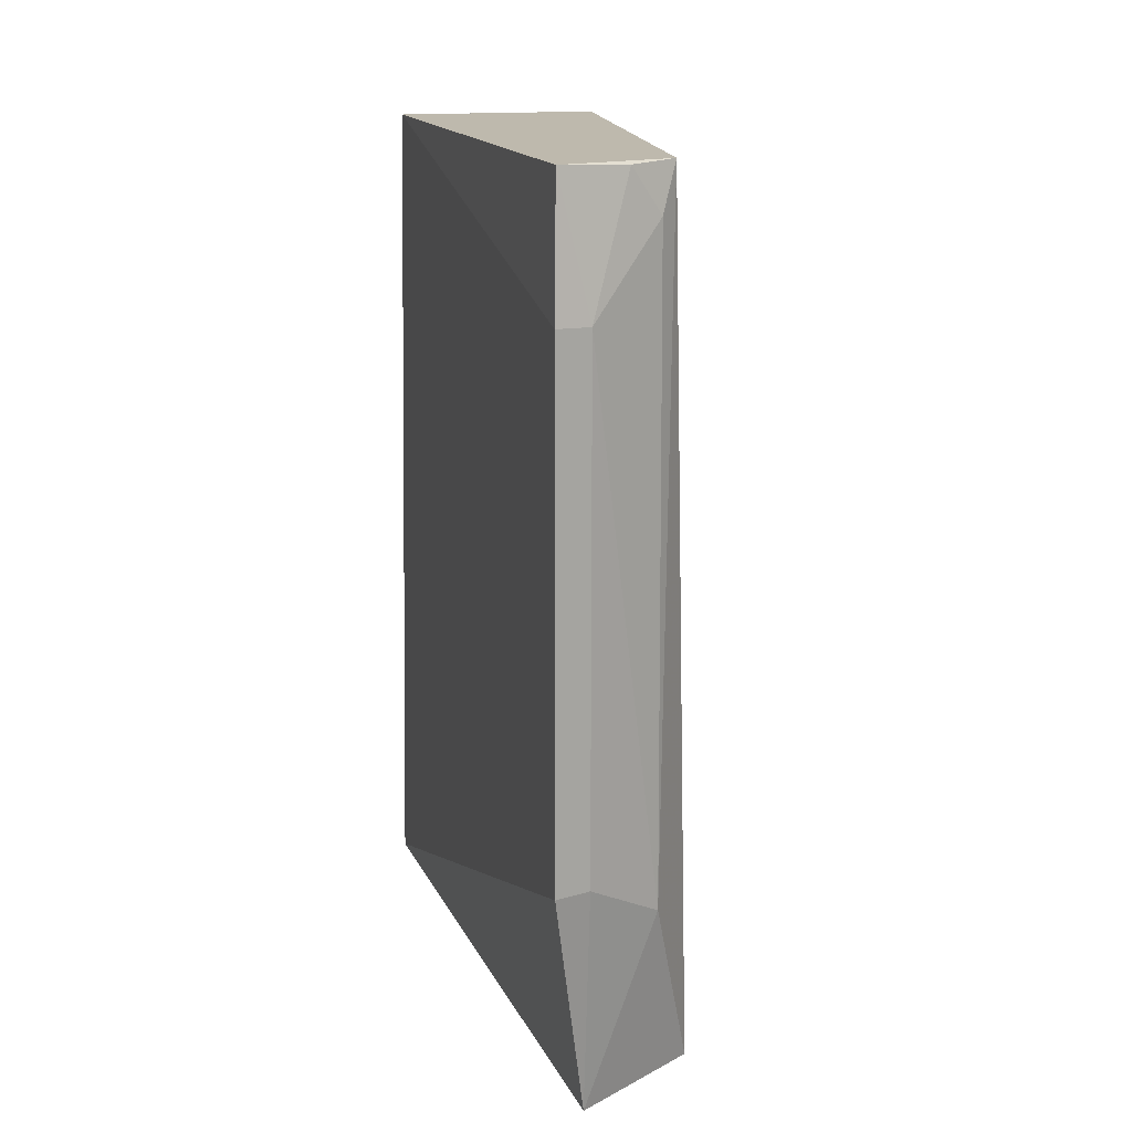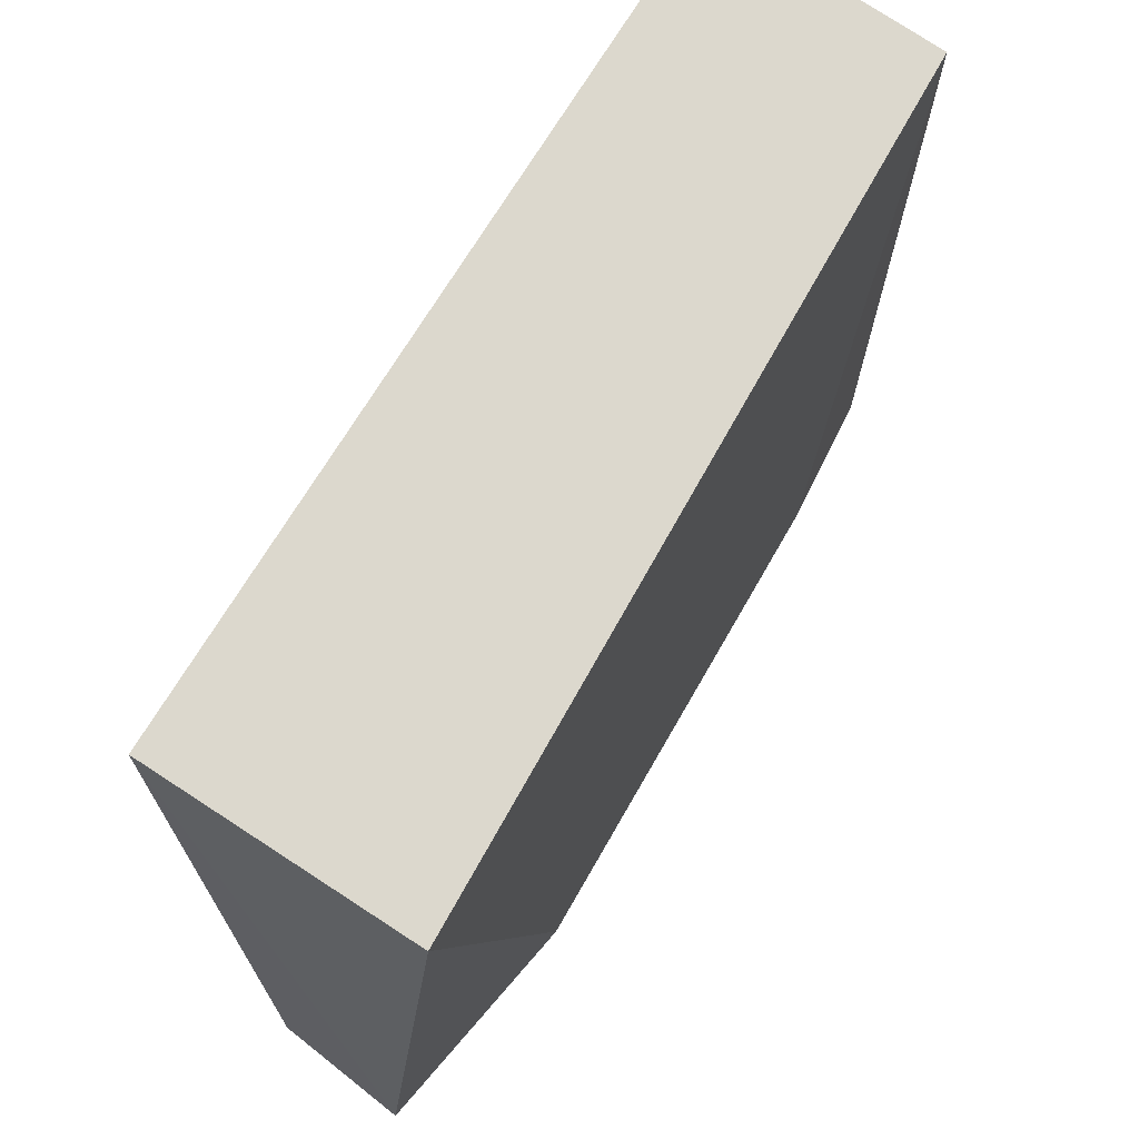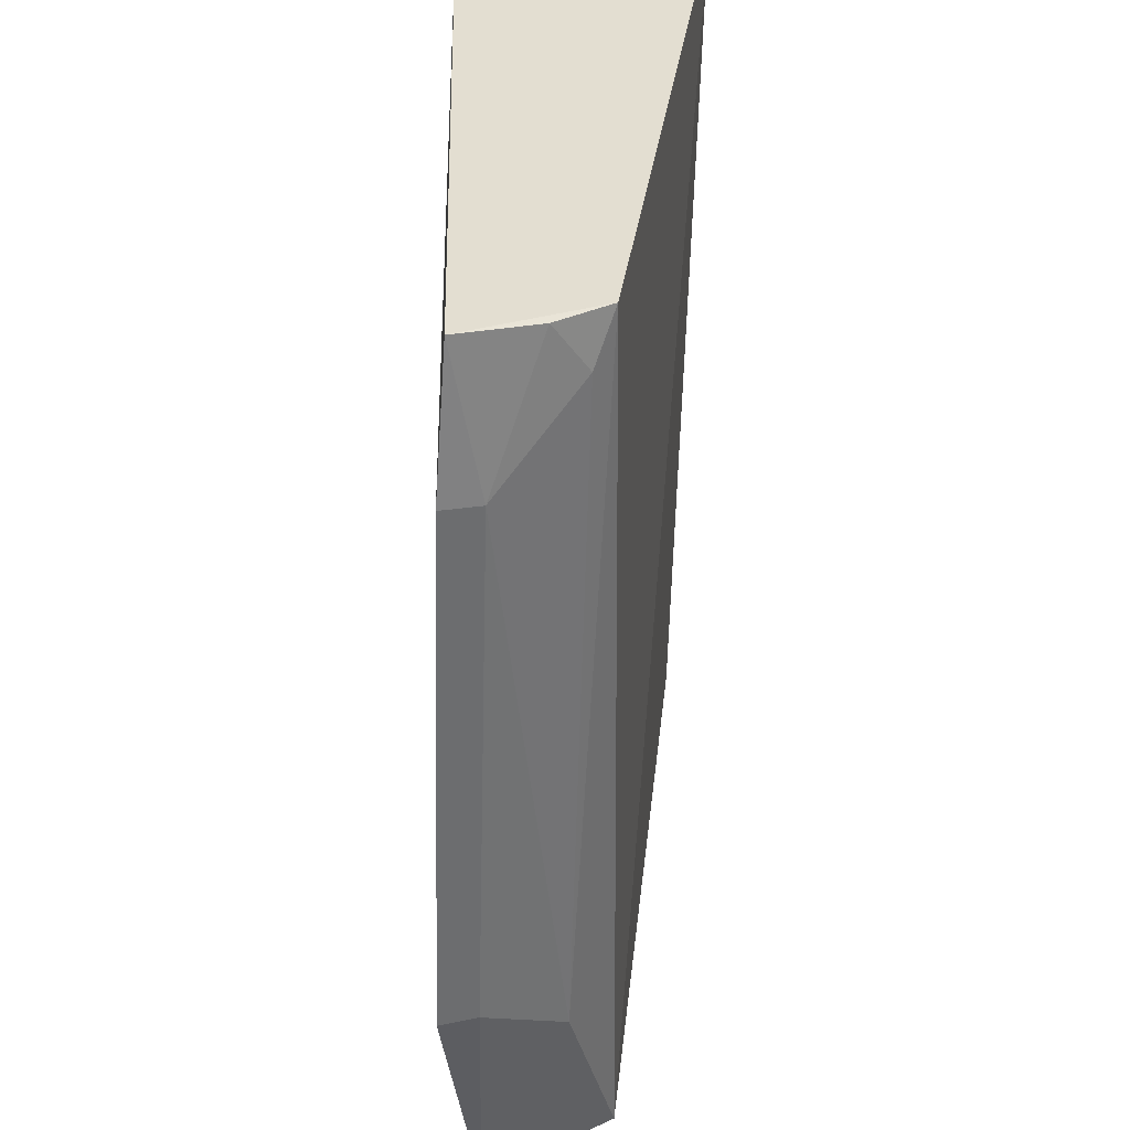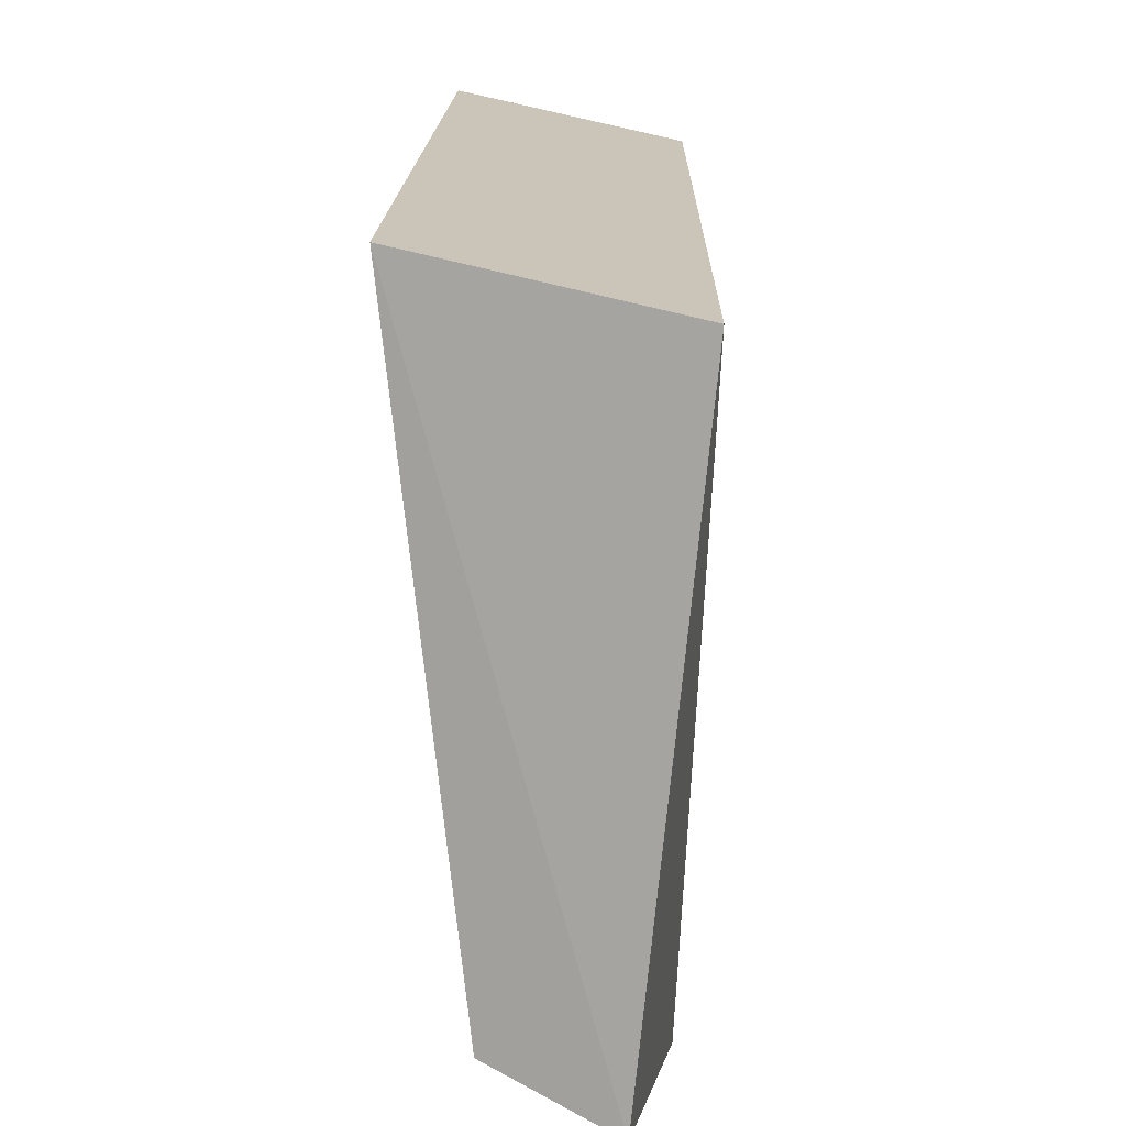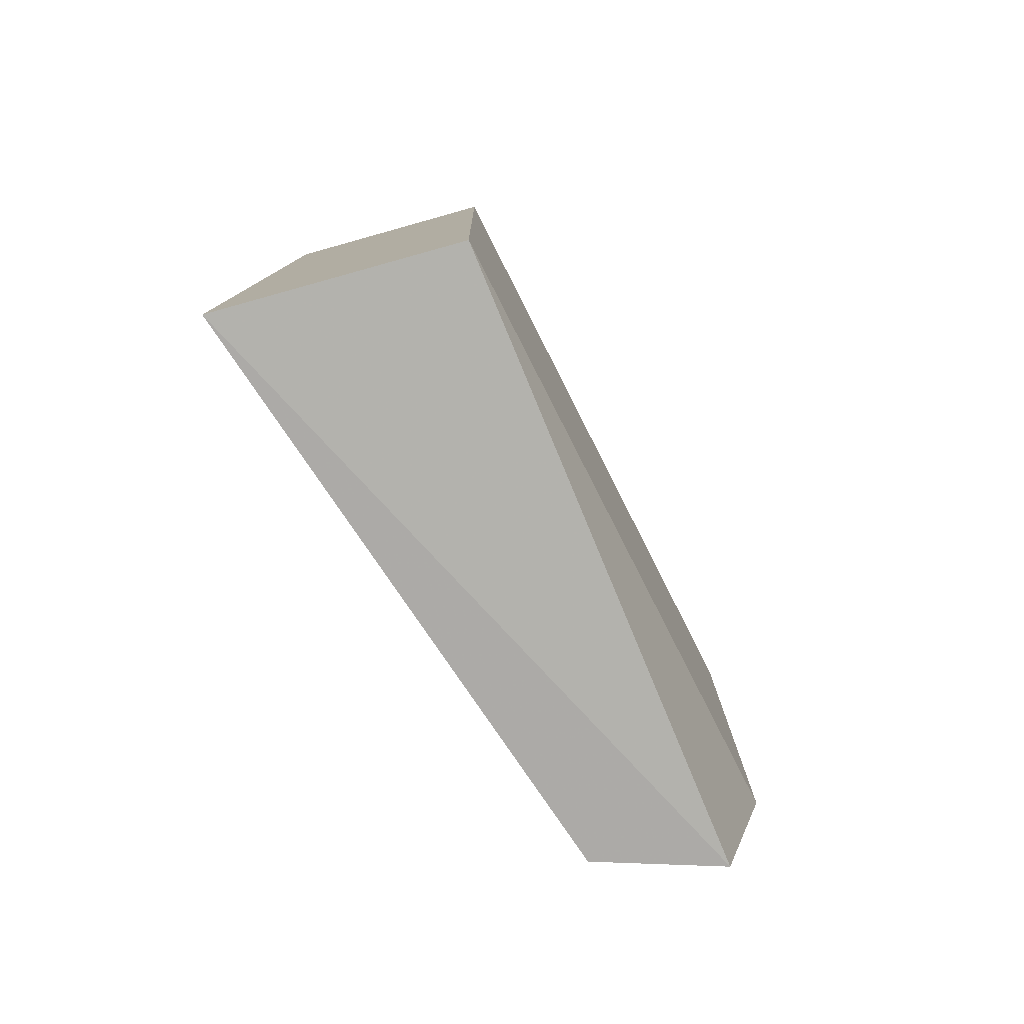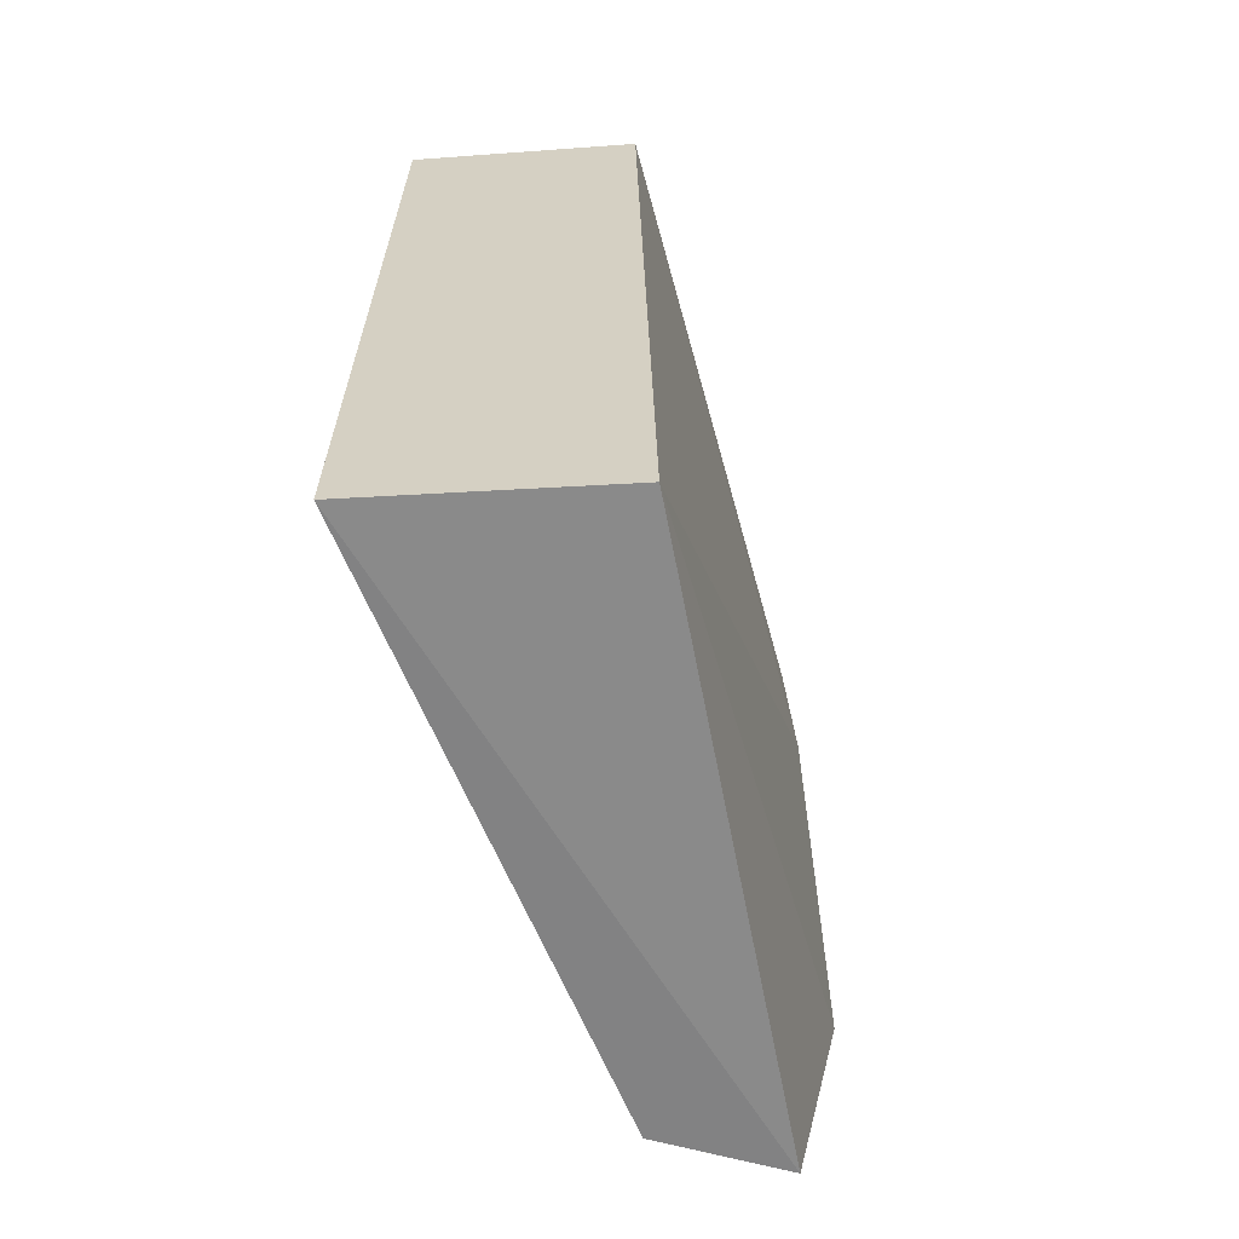
<metadata>
{"format":"obj","ext":"obj","renderer":"f3d","projection":"perspective","resolution":1024,"background":"white","views":[{"elev":15.5,"azim":166.3,"up":"+Y"},{"elev":66.5,"azim":29.3,"up":"+Z"},{"elev":-54.2,"azim":178.4,"up":"+Z"},{"elev":17.9,"azim":1.5,"up":"+Z"},{"elev":-78.8,"azim":28.2,"up":"+Y"},{"elev":-62.3,"azim":16.6,"up":"+Y"}]}
</metadata>
<code>
v -0.08624 -0.1428 0.07478
v -0.1076 -0.1493 -0.1463
v -0.09644 0.1583 -0.1557
v -0.17 0.1561 0.09194
v -0.172 -0.1401 0.09393
v -0.1377 0.1579 -0.1377
v -0.0909 0.1573 0.07423
v -0.09451 -0.06651 -0.1616
v -0.1488 -0.1453 -0.124
v -0.09454 0.112 -0.1617
v -0.1327 -0.08144 -0.1446
v -0.1212 0.1571 -0.1471
v -0.1066 -0.06615 -0.1583
v -0.1067 0.1116 -0.1584
v -0.132 0.1414 -0.1434
f 5 2 1
f 5 1 4
f 7 4 1
f 7 6 4
f 7 3 6
f 8 1 2
f 9 5 4
f 9 4 6
f 9 2 5
f 10 7 1
f 10 3 7
f 10 1 8
f 11 2 9
f 11 9 6
f 12 6 3
f 13 8 2
f 13 2 11
f 13 10 8
f 14 12 3
f 14 3 10
f 14 10 13
f 14 13 11
f 15 14 11
f 15 11 6
f 15 6 12
f 15 12 14

</code>
